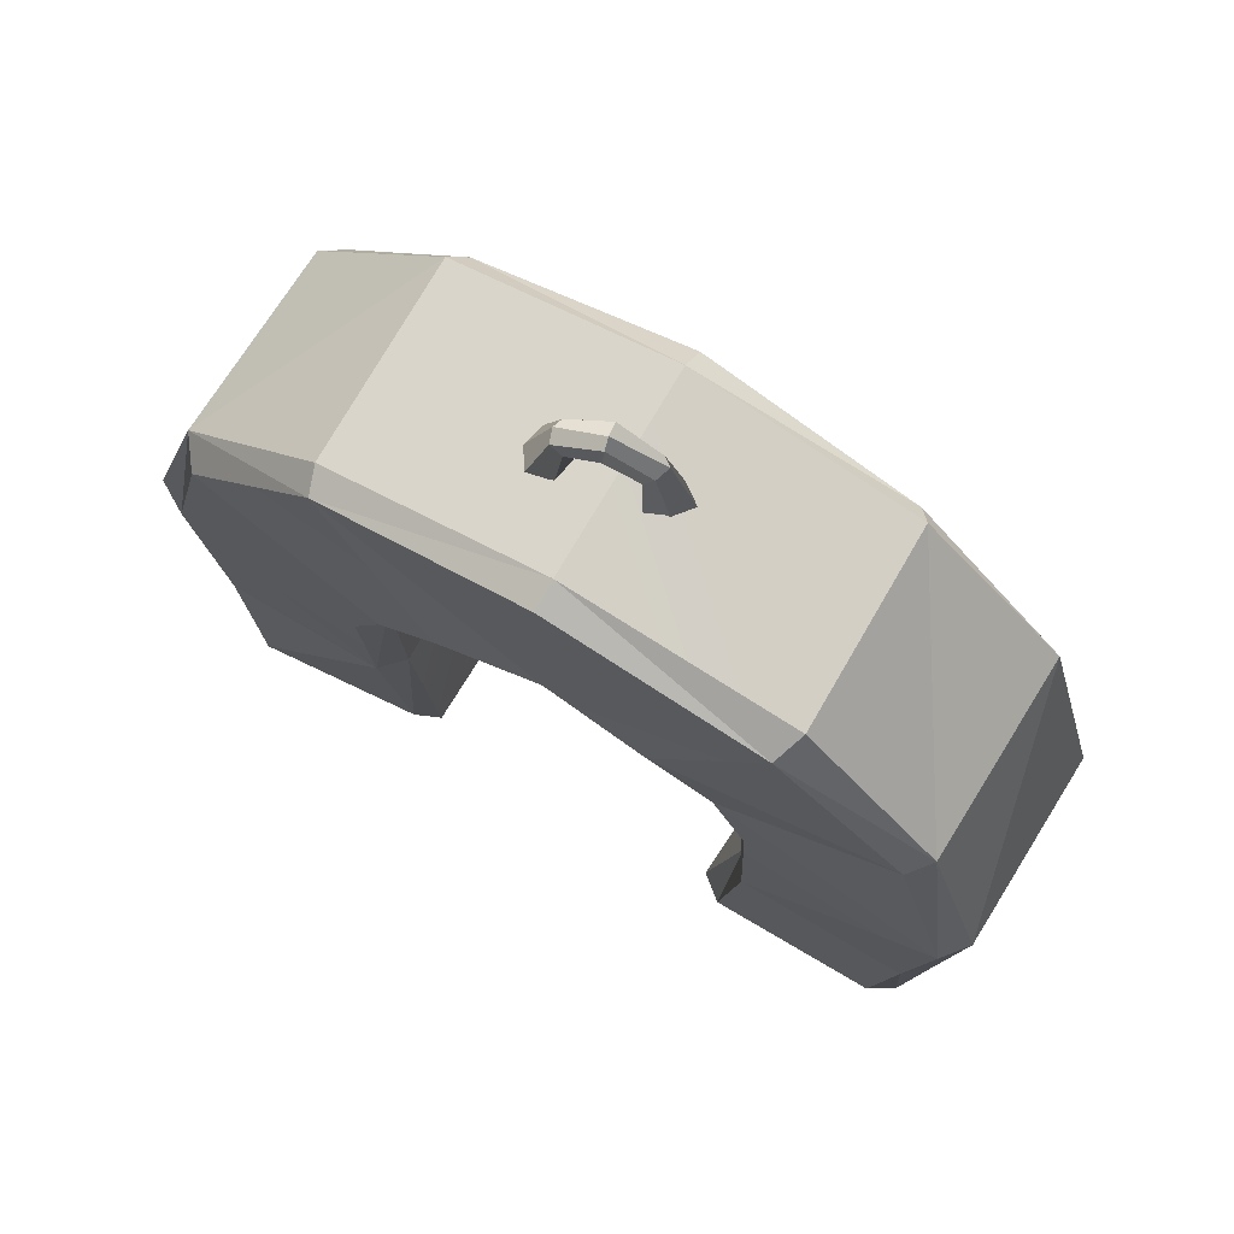
<metadata>
{"format":"obj","ext":"obj","renderer":"f3d","projection":"perspective","resolution":1024,"background":"white","views":[{"elev":74.7,"azim":30.4,"up":"+Y"}]}
</metadata>
<code>
g magnetTrapMagnet
v 0.05713 -0.07238 -0.02262
v 0.07514 -0.05795 0.0146
v 0.101 -0.2636 0.05388
v 0.055 -0.2636 -0.02117
v -0.02683 -0.0378 -0.008999
v -0.02024 -0.009564 0.03141
v 0.07514 -0.05795 0.0146
v 0.05713 -0.07238 -0.02262
v -0.109 -0.07457 0.004367
v -0.1147 -0.05901 0.04823
v -0.02024 -0.009564 0.03141
v -0.02683 -0.0378 -0.008999
v -0.1175 -0.2636 0.005685
v -0.1325 -0.2636 0.08293
v -0.1147 -0.05901 0.04823
v -0.109 -0.07457 0.004367
v 0.07514 -0.05795 0.0146
v 0.1017 -0.02337 0.002234
v 0.1697 -0.2636 0.01485
v 0.101 -0.2636 0.05388
v -0.02024 -0.009564 0.03141
v -0.02238 0.03637 0.01811
v 0.1017 -0.02337 0.002234
v 0.07514 -0.05795 0.0146
v -0.1147 -0.05901 0.04823
v -0.1481 -0.01804 0.05149
v -0.02238 0.03637 0.01811
v -0.02024 -0.009564 0.03141
v -0.1325 -0.2636 0.08293
v -0.2149 -0.2636 0.09341
v -0.1481 -0.01804 0.05149
v -0.1147 -0.05901 0.04823
v 0.1017 -0.02337 0.002234
v 0.12 0.005559 -0.03278
v 0.2124 -0.2636 -0.04665
v 0.1697 -0.2636 0.01485
v -0.02238 0.03637 0.01811
v -0.02683 0.06593 -0.008999
v 0.12 0.005559 -0.03278
v 0.1017 -0.02337 0.002234
v -0.1481 -0.01804 0.05149
v -0.1613 -0.009689 0.01284
v -0.02683 0.06593 -0.008999
v -0.02238 0.03637 0.01811
v -0.2149 -0.2636 0.09341
v -0.2564 -0.2636 0.02821
v -0.1613 -0.009689 0.01284
v -0.1481 -0.01804 0.05149
v 0.12 0.005559 -0.03278
v 0.09139 -0.02375 -0.05958
v 0.1524 -0.2636 -0.09158
v 0.2124 -0.2636 -0.04665
v -0.02683 0.06593 -0.008999
v -0.03373 0.05011 -0.05161
v 0.09139 -0.02375 -0.05958
v 0.12 0.005559 -0.03278
v -0.1613 -0.009689 0.01284
v -0.1543 -0.02431 -0.01885
v -0.03373 0.05011 -0.05161
v -0.02683 0.06593 -0.008999
v -0.2564 -0.2636 0.02821
v -0.2379 -0.2636 -0.04696
v -0.1543 -0.02431 -0.01885
v -0.1613 -0.009689 0.01284
v 0.09139 -0.02375 -0.05958
v 0.06008 -0.05989 -0.06842
v 0.08788 -0.2636 -0.08656
v 0.1524 -0.2636 -0.09158
v -0.03373 0.05011 -0.05161
v -0.03323 -0.009124 -0.04866
v 0.06008 -0.05989 -0.06842
v 0.09139 -0.02375 -0.05958
v -0.1543 -0.02431 -0.01885
v -0.1295 -0.05594 -0.02707
v -0.03323 -0.009124 -0.04866
v -0.03373 0.05011 -0.05161
v -0.2379 -0.2636 -0.04696
v -0.1553 -0.2636 -0.06617
v -0.1295 -0.05594 -0.02707
v -0.1543 -0.02431 -0.01885
v 0.06008 -0.05989 -0.06842
v 0.05713 -0.07238 -0.02262
v 0.055 -0.2636 -0.02117
v 0.08788 -0.2636 -0.08656
v -0.03323 -0.009124 -0.04866
v -0.02683 -0.0378 -0.008999
v 0.05713 -0.07238 -0.02262
v 0.06008 -0.05989 -0.06842
v -0.1295 -0.05594 -0.02707
v -0.109 -0.07457 0.004367
v -0.02683 -0.0378 -0.008999
v -0.03323 -0.009124 -0.04866
v -0.1553 -0.2636 -0.06617
v -0.1175 -0.2636 0.005685
v -0.109 -0.07457 0.004367
v -0.1295 -0.05594 -0.02707
v -1.1 -2.715 0.3355
v -1.158 -2.733 0.2554
v -1.149 -2.136 0.3218
v -1.158 -2.733 0.2554
v -1.211 -2.143 0.2606
v -1.149 -2.136 0.3218
v -0.5058 -2.758 0.2488
v -0.5777 -2.703 0.293
v -0.5625 -2.068 0.2632
v -0.5777 -2.703 0.293
v -0.6309 -2.067 0.335
v -0.5625 -2.068 0.2632
v -1.087 -2.738 -0.2905
v -1.146 -2.155 -0.3157
v -1.174 -2.767 -0.2182
v -1.146 -2.155 -0.3157
v -1.233 -2.188 -0.2564
v -1.174 -2.767 -0.2182
v -0.5024 -2.79 -0.2273
v -0.5787 -2.095 -0.2567
v -0.5711 -2.799 -0.3033
v -0.5787 -2.095 -0.2567
v -0.6398 -2.09 -0.3093
v -0.5711 -2.799 -0.3033
v -1.211 -2.143 0.2606
v -1.283 -1.392 0.2951
v -1.149 -2.136 0.3218
v -1.283 -1.392 0.2951
v -1.196 -1.422 0.3454
v -1.149 -2.136 0.3218
v -0.5625 -2.068 0.2632
v -0.6309 -2.067 0.335
v -0.5534 -1.419 0.2941
v -0.6309 -2.067 0.335
v -0.606 -1.397 0.3811
v -0.5534 -1.419 0.2941
v -0.6675 -0.319 -0.318
v -0.6323 -0.387 -0.3701
v -0.002736 -0.1669 -0.3195
v -0.6323 -0.387 -0.3701
v -0.003551 -0.251 -0.3951
v -0.002736 -0.1669 -0.3195
v -0.6675 -0.319 -0.318
v -1.081 -0.7627 -0.3093
v -0.6323 -0.387 -0.3701
v -1.081 -0.7627 -0.3093
v -1.024 -0.7987 -0.3642
v -0.6323 -0.387 -0.3701
v -1.024 -0.7987 -0.3642
v -1.081 -0.7627 -0.3093
v -1.212 -1.453 -0.3816
v -1.081 -0.7627 -0.3093
v -1.273 -1.439 -0.3031
v -1.212 -1.453 -0.3816
v -0.2845 -1.05 -0.288
v -0.001857 -0.9511 -0.2891
v -0.317 -1.002 -0.3574
v -0.001857 -0.9511 -0.2891
v -0.00374 -0.9279 -0.3765
v -0.317 -1.002 -0.3574
v -0.317 -1.002 -0.3574
v -0.4976 -1.2 -0.376
v -0.2845 -1.05 -0.288
v -0.4976 -1.2 -0.376
v -0.4414 -1.223 -0.2863
v -0.2845 -1.05 -0.288
v -0.4414 -1.223 -0.2863
v -0.4976 -1.2 -0.376
v -0.5554 -1.425 -0.2909
v -0.4976 -1.2 -0.376
v -0.6129 -1.431 -0.3555
v -0.5554 -1.425 -0.2909
v -1.283 -1.392 0.2951
v -1.094 -0.7302 0.2805
v -1.196 -1.422 0.3454
v -1.094 -0.7302 0.2805
v -1.031 -0.7559 0.3685
v -1.196 -1.422 0.3454
v -0.606 -1.397 0.3811
v -0.4963 -1.137 0.3929
v -0.5534 -1.419 0.2941
v -0.4552 -1.196 0.2972
v -0.5787 -2.095 -0.2567
v -0.5554 -1.425 -0.2909
v -0.6398 -2.09 -0.3093
v -0.5554 -1.425 -0.2909
v -0.6129 -1.431 -0.3555
v -0.6398 -2.09 -0.3093
v -1.233 -2.188 -0.2564
v -1.146 -2.155 -0.3157
v -1.273 -1.439 -0.3031
v -1.146 -2.155 -0.3157
v -1.212 -1.453 -0.3816
v -1.273 -1.439 -0.3031
v -1.031 -0.7559 0.3685
v -1.094 -0.7302 0.2805
v -0.6353 -0.3448 0.3631
v -1.094 -0.7302 0.2805
v -0.6611 -0.317 0.2861
v -0.6353 -0.3448 0.3631
v -0.4552 -1.196 0.2972
v -0.4963 -1.137 0.3929
v -0.2812 -1.044 0.3142
v -0.4963 -1.137 0.3929
v -0.3139 -0.9657 0.3951
v -0.2812 -1.044 0.3142
v -0.6611 -0.317 0.2861
v -0.002359 -0.1609 0.2836
v -0.6353 -0.3448 0.3631
v -0.002359 -0.1609 0.2836
v -0.003677 -0.1912 0.3681
v -0.6353 -0.3448 0.3631
v -0.003677 -0.1912 0.3681
v -0.002359 -0.1609 0.2836
v 0.6302 -0.3375 0.3674
v -0.002359 -0.1609 0.2836
v 0.6657 -0.2921 0.2786
v 0.6302 -0.3375 0.3674
v -0.2812 -1.044 0.3142
v -0.3139 -0.9657 0.3951
v -0.001606 -0.9422 0.295
v -0.3139 -0.9657 0.3951
v -0.002547 -0.8724 0.3696
v -0.001606 -0.9422 0.295
v -0.002547 -0.8724 0.3696
v 0.3093 -0.9717 0.3801
v -0.001606 -0.9422 0.295
v 0.2841 -1.037 0.2969
v -0.00374 -0.9279 -0.3765
v -0.001857 -0.9511 -0.2891
v 0.3078 -1.025 -0.3721
v -0.001857 -0.9511 -0.2891
v 0.266 -1.082 -0.2783
v 0.3078 -1.025 -0.3721
v -0.003551 -0.251 -0.3951
v 0.6268 -0.3853 -0.3657
v -0.002736 -0.1669 -0.3195
v 0.6268 -0.3853 -0.3657
v 0.6621 -0.3183 -0.3176
v -0.002736 -0.1669 -0.3195
v 1.09 -2.718 0.3252
v 1.149 -2.128 0.3344
v 1.169 -2.734 0.2748
v 1.149 -2.128 0.3344
v 1.219 -2.136 0.2706
v 1.169 -2.734 0.2748
v 0.4772 -2.704 0.265
v 0.5778 -2.085 0.2537
v 0.5557 -2.708 0.3263
v 0.5778 -2.085 0.2537
v 0.6202 -2.058 0.3449
v 0.5557 -2.708 0.3263
v 1.088 -2.757 -0.3
v 1.154 -2.752 -0.2261
v 1.153 -2.184 -0.3435
v 1.154 -2.752 -0.2261
v 1.202 -2.161 -0.2549
v 1.153 -2.184 -0.3435
v 0.5085 -2.728 -0.2297
v 0.5558 -2.765 -0.3086
v 0.5528 -2.114 -0.2637
v 0.5558 -2.765 -0.3086
v 0.6262 -2.112 -0.3314
v 0.5528 -2.114 -0.2637
v 1.219 -2.136 0.2706
v 1.149 -2.128 0.3344
v 1.266 -1.404 0.295
v 1.149 -2.128 0.3344
v 1.204 -1.394 0.3759
v 1.266 -1.404 0.295
v 0.5778 -2.085 0.2537
v 0.5553 -1.422 0.2894
v 0.6202 -2.058 0.3449
v 0.5553 -1.422 0.2894
v 0.6052 -1.412 0.3589
v 0.6202 -2.058 0.3449
v 0.6621 -0.3183 -0.3176
v 0.6268 -0.3853 -0.3657
v 1.087 -0.7617 -0.3234
v 0.6268 -0.3853 -0.3657
v 1.017 -0.793 -0.3544
v 1.087 -0.7617 -0.3234
v 1.017 -0.793 -0.3544
v 1.206 -1.454 -0.3848
v 1.087 -0.7617 -0.3234
v 1.206 -1.454 -0.3848
v 1.283 -1.45 -0.3151
v 1.087 -0.7617 -0.3234
v 0.3078 -1.025 -0.3721
v 0.266 -1.082 -0.2783
v 0.4892 -1.205 -0.3788
v 0.266 -1.082 -0.2783
v 0.4562 -1.196 -0.2917
v 0.4892 -1.205 -0.3788
v 0.4562 -1.196 -0.2917
v 0.544 -1.434 -0.2903
v 0.4892 -1.205 -0.3788
v 0.544 -1.434 -0.2903
v 0.6115 -1.425 -0.3499
v 0.4892 -1.205 -0.3788
v 1.266 -1.404 0.295
v 1.204 -1.394 0.3759
v 1.072 -0.7507 0.2879
v 1.204 -1.394 0.3759
v 1.017 -0.7807 0.3514
v 1.072 -0.7507 0.2879
v 0.6052 -1.412 0.3589
v 0.5553 -1.422 0.2894
v 0.499 -1.156 0.3585
v 0.5553 -1.422 0.2894
v 0.4319 -1.195 0.3234
v 0.499 -1.156 0.3585
v 0.5528 -2.114 -0.2637
v 0.6262 -2.112 -0.3314
v 0.544 -1.434 -0.2903
v 0.6262 -2.112 -0.3314
v 0.6115 -1.425 -0.3499
v 0.544 -1.434 -0.2903
v 1.202 -2.161 -0.2549
v 1.283 -1.45 -0.3151
v 1.153 -2.184 -0.3435
v 1.283 -1.45 -0.3151
v 1.206 -1.454 -0.3848
v 1.153 -2.184 -0.3435
v 1.017 -0.7807 0.3514
v 0.6302 -0.3375 0.3674
v 1.072 -0.7507 0.2879
v 0.6302 -0.3375 0.3674
v 0.6657 -0.2921 0.2786
v 1.072 -0.7507 0.2879
v 0.4319 -1.195 0.3234
v 0.2841 -1.037 0.2969
v 0.499 -1.156 0.3585
v 0.2841 -1.037 0.2969
v 0.3093 -0.9717 0.3801
v 0.499 -1.156 0.3585
v -0.606 -1.397 0.3811
v -1.196 -1.422 0.3454
v -0.4963 -1.137 0.3929
v -1.031 -0.7559 0.3685
v -0.6309 -2.067 0.335
v -1.149 -2.136 0.3218
v -0.6309 -2.067 0.335
v -1.024 -0.7987 -0.3642
v -1.212 -1.453 -0.3816
v -0.4976 -1.2 -0.376
v -0.6323 -0.387 -0.3701
v -0.317 -1.002 -0.3574
v -0.00374 -0.9279 -0.3765
v -0.003551 -0.251 -0.3951
v -1.212 -1.453 -0.3816
v -0.6129 -1.431 -0.3555
v -0.4976 -1.2 -0.376
v -0.6398 -2.09 -0.3093
v -1.146 -2.155 -0.3157
v -0.5534 -1.419 0.2941
v -0.4552 -1.196 0.2972
v -0.5554 -1.425 -0.2909
v -0.4552 -1.196 0.2972
v -0.4414 -1.223 -0.2863
v -0.5554 -1.425 -0.2909
v -1.273 -1.439 -0.3031
v -1.081 -0.7627 -0.3093
v -1.283 -1.392 0.2951
v -1.094 -0.7302 0.2805
v -0.5777 -2.703 0.293
v -1.1 -2.715 0.3355
v -0.6309 -2.067 0.335
v -1.1 -2.715 0.3355
v -1.149 -2.136 0.3218
v -0.6309 -2.067 0.335
v -0.5024 -2.79 -0.2273
v -0.5058 -2.758 0.2488
v -0.5787 -2.095 -0.2567
v -0.5625 -2.068 0.2632
v -1.146 -2.155 -0.3157
v -1.087 -2.738 -0.2905
v -0.6398 -2.09 -0.3093
v -1.087 -2.738 -0.2905
v -0.5711 -2.799 -0.3033
v -0.6398 -2.09 -0.3093
v -1.158 -2.733 0.2554
v -1.174 -2.767 -0.2182
v -1.211 -2.143 0.2606
v -1.233 -2.188 -0.2564
v -0.5625 -2.068 0.2632
v -0.5534 -1.419 0.2941
v -0.5787 -2.095 -0.2567
v -0.5554 -1.425 -0.2909
v -1.233 -2.188 -0.2564
v -1.273 -1.439 -0.3031
v -1.211 -2.143 0.2606
v -1.273 -1.439 -0.3031
v -1.283 -1.392 0.2951
v -1.211 -2.143 0.2606
v -0.3139 -0.9657 0.3951
v -0.6353 -0.3448 0.3631
v -0.002547 -0.8724 0.3696
v -0.6353 -0.3448 0.3631
v -0.003677 -0.1912 0.3681
v -0.002547 -0.8724 0.3696
v 0.6302 -0.3375 0.3674
v 0.3093 -0.9717 0.3801
v -1.031 -0.7559 0.3685
v -0.3139 -0.9657 0.3951
v -0.4963 -1.137 0.3929
v -0.2812 -1.044 0.3142
v -0.001606 -0.9422 0.295
v -0.2845 -1.05 -0.288
v -0.001606 -0.9422 0.295
v -0.001857 -0.9511 -0.2891
v -0.2845 -1.05 -0.288
v -0.317 -1.002 -0.3574
v -0.00374 -0.9279 -0.3765
v -0.6323 -0.387 -0.3701
v -0.6675 -0.319 -0.318
v -0.002736 -0.1669 -0.3195
v -0.6611 -0.317 0.2861
v -0.002736 -0.1669 -0.3195
v -0.002359 -0.1609 0.2836
v -0.6611 -0.317 0.2861
v -1.024 -0.7987 -0.3642
v -0.4976 -1.2 -0.376
v -0.317 -1.002 -0.3574
v -0.4552 -1.196 0.2972
v -0.2812 -1.044 0.3142
v -0.4414 -1.223 -0.2863
v -0.2812 -1.044 0.3142
v -0.2845 -1.05 -0.288
v -0.4414 -1.223 -0.2863
v -1.081 -0.7627 -0.3093
v -0.6675 -0.319 -0.318
v -1.094 -0.7302 0.2805
v -0.6675 -0.319 -0.318
v -0.6611 -0.317 0.2861
v -1.094 -0.7302 0.2805
v 1.017 -0.7807 0.3514
v 1.204 -1.394 0.3759
v 0.499 -1.156 0.3585
v 1.204 -1.394 0.3759
v 0.6052 -1.412 0.3589
v 0.499 -1.156 0.3585
v 0.6202 -2.058 0.3449
v 1.017 -0.793 -0.3544
v 0.4892 -1.205 -0.3788
v 1.206 -1.454 -0.3848
v 0.3078 -1.025 -0.3721
v 0.6268 -0.3853 -0.3657
v -0.00374 -0.9279 -0.3765
v -0.003551 -0.251 -0.3951
v 1.017 -0.793 -0.3544
v 0.4892 -1.205 -0.3788
v 0.6115 -1.425 -0.3499
v 1.206 -1.454 -0.3848
v 0.5553 -1.422 0.2894
v 0.544 -1.434 -0.2903
v 0.4319 -1.195 0.3234
v 0.544 -1.434 -0.2903
v 0.4562 -1.196 -0.2917
v 0.4319 -1.195 0.3234
v 1.283 -1.45 -0.3151
v 1.266 -1.404 0.295
v 1.087 -0.7617 -0.3234
v 1.266 -1.404 0.295
v 1.072 -0.7507 0.2879
v 1.087 -0.7617 -0.3234
v 1.149 -2.128 0.3344
v 1.09 -2.718 0.3252
v 0.6202 -2.058 0.3449
v 1.09 -2.718 0.3252
v 0.5557 -2.708 0.3263
v 0.6202 -2.058 0.3449
v 0.5778 -2.085 0.2537
v 0.4772 -2.704 0.265
v 0.5528 -2.114 -0.2637
v 0.4772 -2.704 0.265
v 0.5085 -2.728 -0.2297
v 0.5528 -2.114 -0.2637
v 1.153 -2.184 -0.3435
v 0.6262 -2.112 -0.3314
v 1.088 -2.757 -0.3
v 0.6262 -2.112 -0.3314
v 0.5558 -2.765 -0.3086
v 1.088 -2.757 -0.3
v 1.202 -2.161 -0.2549
v 1.154 -2.752 -0.2261
v 1.219 -2.136 0.2706
v 1.169 -2.734 0.2748
v 1.149 -2.128 0.3344
v 0.6202 -2.058 0.3449
v 1.204 -1.394 0.3759
v 0.5778 -2.085 0.2537
v 0.5528 -2.114 -0.2637
v 0.5553 -1.422 0.2894
v 0.5528 -2.114 -0.2637
v 0.544 -1.434 -0.2903
v 0.5553 -1.422 0.2894
v 1.153 -2.184 -0.3435
v 1.206 -1.454 -0.3848
v 0.6262 -2.112 -0.3314
v 0.6115 -1.425 -0.3499
v 1.202 -2.161 -0.2549
v 1.219 -2.136 0.2706
v 1.283 -1.45 -0.3151
v 1.219 -2.136 0.2706
v 1.266 -1.404 0.295
v 1.283 -1.45 -0.3151
v 0.2841 -1.037 0.2969
v 0.266 -1.082 -0.2783
v -0.001606 -0.9422 0.295
v 0.266 -1.082 -0.2783
v -0.001857 -0.9511 -0.2891
v -0.001606 -0.9422 0.295
v 0.6621 -0.3183 -0.3176
v 0.6657 -0.2921 0.2786
v -0.002736 -0.1669 -0.3195
v -0.002359 -0.1609 0.2836
v 0.4319 -1.195 0.3234
v 0.4562 -1.196 -0.2917
v 0.2841 -1.037 0.2969
v 0.4562 -1.196 -0.2917
v 0.266 -1.082 -0.2783
v 0.2841 -1.037 0.2969
v 0.6302 -0.3375 0.3674
v 1.017 -0.7807 0.3514
v 0.3093 -0.9717 0.3801
v 1.017 -0.7807 0.3514
v 0.499 -1.156 0.3585
v 0.3093 -0.9717 0.3801
v 1.087 -0.7617 -0.3234
v 1.072 -0.7507 0.2879
v 0.6621 -0.3183 -0.3176
v 1.072 -0.7507 0.2879
v 0.6657 -0.2921 0.2786
v 0.6621 -0.3183 -0.3176
v -1.158 -2.733 0.2554
v -1.081 -2.787 0.2347
v -1.174 -2.767 -0.2182
v -1.081 -2.787 0.2347
v -1.09 -2.827 -0.215
v -1.174 -2.767 -0.2182
v -1.1 -2.715 0.3355
v -0.5777 -2.703 0.293
v -1.081 -2.787 0.2347
v -0.5777 -2.703 0.293
v -0.5765 -2.787 0.2291
v -1.081 -2.787 0.2347
v -0.5765 -2.787 0.2291
v -0.5058 -2.758 0.2488
v -0.5768 -2.823 -0.2281
v -0.5058 -2.758 0.2488
v -0.5024 -2.79 -0.2273
v -0.5768 -2.823 -0.2281
v -1.087 -2.738 -0.2905
v -1.09 -2.827 -0.215
v -0.5711 -2.799 -0.3033
v -1.09 -2.827 -0.215
v -0.5768 -2.823 -0.2281
v -0.5711 -2.799 -0.3033
v 1.169 -2.734 0.2748
v 1.154 -2.752 -0.2261
v 1.081 -2.795 0.2502
v 1.154 -2.752 -0.2261
v 1.087 -2.829 -0.2181
v 1.081 -2.795 0.2502
v 1.09 -2.718 0.3252
v 1.081 -2.795 0.2502
v 0.5557 -2.708 0.3263
v 1.081 -2.795 0.2502
v 0.5567 -2.793 0.2588
v 0.5557 -2.708 0.3263
v 0.4772 -2.704 0.265
v 0.5567 -2.793 0.2588
v 0.5085 -2.728 -0.2297
v 0.5567 -2.793 0.2588
v 0.5506 -2.819 -0.2146
v 0.5085 -2.728 -0.2297
v 1.088 -2.757 -0.3
v 0.5558 -2.765 -0.3086
v 1.087 -2.829 -0.2181
v 0.5558 -2.765 -0.3086
v 0.5506 -2.819 -0.2146
v 1.087 -2.829 -0.2181
v -0.5768 -2.823 -0.2281
v -1.09 -2.827 -0.215
v -0.5765 -2.787 0.2291
v -1.081 -2.787 0.2347
v 1.081 -2.795 0.2502
v 1.087 -2.829 -0.2181
v 0.5567 -2.793 0.2588
v 0.5506 -2.819 -0.2146
v -1.081 -2.787 0.2347
v -1.158 -2.733 0.2554
v -1.1 -2.715 0.3355
v -0.5058 -2.758 0.2488
v -0.5765 -2.787 0.2291
v -0.5777 -2.703 0.293
v -1.087 -2.738 -0.2905
v -1.174 -2.767 -0.2182
v -1.09 -2.827 -0.215
v -0.5024 -2.79 -0.2273
v -0.5711 -2.799 -0.3033
v -0.5768 -2.823 -0.2281
v 1.169 -2.734 0.2748
v 1.081 -2.795 0.2502
v 1.09 -2.718 0.3252
v 0.5567 -2.793 0.2588
v 0.4772 -2.704 0.265
v 0.5557 -2.708 0.3263
v 1.154 -2.752 -0.2261
v 1.088 -2.757 -0.3
v 1.087 -2.829 -0.2181
v 0.5558 -2.765 -0.3086
v 0.5085 -2.728 -0.2297
v 0.5506 -2.819 -0.2146
g magnetTrapMagnet_0
f 3 2 1
f 4 3 1
f 7 6 5
f 8 7 5
f 11 10 9
f 12 11 9
f 15 14 13
f 16 15 13
f 19 18 17
f 20 19 17
f 23 22 21
f 24 23 21
f 27 26 25
f 28 27 25
f 31 30 29
f 32 31 29
f 35 34 33
f 36 35 33
f 39 38 37
f 40 39 37
f 43 42 41
f 44 43 41
f 47 46 45
f 48 47 45
f 51 50 49
f 52 51 49
f 55 54 53
f 56 55 53
f 59 58 57
f 60 59 57
f 63 62 61
f 64 63 61
f 67 66 65
f 68 67 65
f 71 70 69
f 72 71 69
f 75 74 73
f 76 75 73
f 79 78 77
f 80 79 77
f 83 82 81
f 84 83 81
f 87 86 85
f 88 87 85
f 91 90 89
f 92 91 89
f 95 94 93
f 96 95 93
f 99 98 97
f 102 101 100
f 105 104 103
f 108 107 106
f 111 110 109
f 114 113 112
f 117 116 115
f 120 119 118
f 123 122 121
f 126 125 124
f 129 128 127
f 132 131 130
f 135 134 133
f 138 137 136
f 141 140 139
f 144 143 142
f 147 146 145
f 150 149 148
f 153 152 151
f 156 155 154
f 159 158 157
f 162 161 160
f 165 164 163
f 168 167 166
f 171 170 169
f 174 173 172
f 177 176 175
f 177 178 176
f 181 180 179
f 184 183 182
f 187 186 185
f 190 189 188
f 193 192 191
f 196 195 194
f 199 198 197
f 202 201 200
f 205 204 203
f 208 207 206
f 211 210 209
f 214 213 212
f 217 216 215
f 220 219 218
f 223 222 221
f 223 224 222
f 227 226 225
f 230 229 228
f 233 232 231
f 236 235 234
f 239 238 237
f 242 241 240
f 245 244 243
f 248 247 246
f 251 250 249
f 254 253 252
f 257 256 255
f 260 259 258
f 263 262 261
f 266 265 264
f 269 268 267
f 272 271 270
f 275 274 273
f 278 277 276
f 281 280 279
f 284 283 282
f 287 286 285
f 290 289 288
f 293 292 291
f 296 295 294
f 299 298 297
f 302 301 300
f 305 304 303
f 308 307 306
f 311 310 309
f 314 313 312
f 317 316 315
f 320 319 318
f 323 322 321
f 326 325 324
f 329 328 327
f 332 331 330
f 335 334 333
f 335 336 334
f 337 333 334
f 339 334 338
f 342 341 340
f 344 340 343
f 343 346 345
f 349 348 347
f 350 347 348
f 350 351 347
f 354 353 352
f 357 356 355
f 360 359 358
f 360 361 359
f 364 363 362
f 367 366 365
f 370 369 368
f 370 371 369
f 374 373 372
f 377 376 375
f 380 379 378
f 380 381 379
f 384 383 382
f 384 385 383
f 388 387 386
f 391 390 389
f 394 393 392
f 397 396 395
f 397 398 396
f 397 399 398
f 401 395 400
f 401 400 402
f 405 404 403
f 408 407 406
f 411 410 409
f 414 413 412
f 417 416 415
f 420 419 418
f 423 422 421
f 426 425 424
f 429 428 427
f 432 431 430
f 435 434 433
f 438 437 436
f 436 437 439
f 442 441 440
f 440 441 443
f 445 444 443
f 445 446 444
f 447 443 444
f 450 449 448
f 453 452 451
f 456 455 454
f 459 458 457
f 462 461 460
f 465 464 463
f 468 467 466
f 471 470 469
f 474 473 472
f 477 476 475
f 480 479 478
f 483 482 481
f 483 484 482
f 487 486 485
f 490 489 488
f 493 492 491
f 496 495 494
f 496 497 495
f 500 499 498
f 503 502 501
f 506 505 504
f 509 508 507
f 512 511 510
f 512 513 511
f 516 515 514
f 519 518 517
f 522 521 520
f 525 524 523
f 528 527 526
f 531 530 529
g magnetTrapMagnet_1
f 534 533 532
f 537 536 535
f 540 539 538
f 543 542 541
f 546 545 544
f 549 548 547
f 552 551 550
f 555 554 553
f 558 557 556
f 561 560 559
f 564 563 562
f 567 566 565
f 570 569 568
f 573 572 571
f 576 575 574
f 579 578 577
f 582 581 580
f 582 583 581
f 586 585 584
f 586 587 585
f 590 589 588
f 593 592 591
f 596 595 594
f 599 598 597
f 602 601 600
f 605 604 603
f 608 607 606
f 611 610 609

</code>
